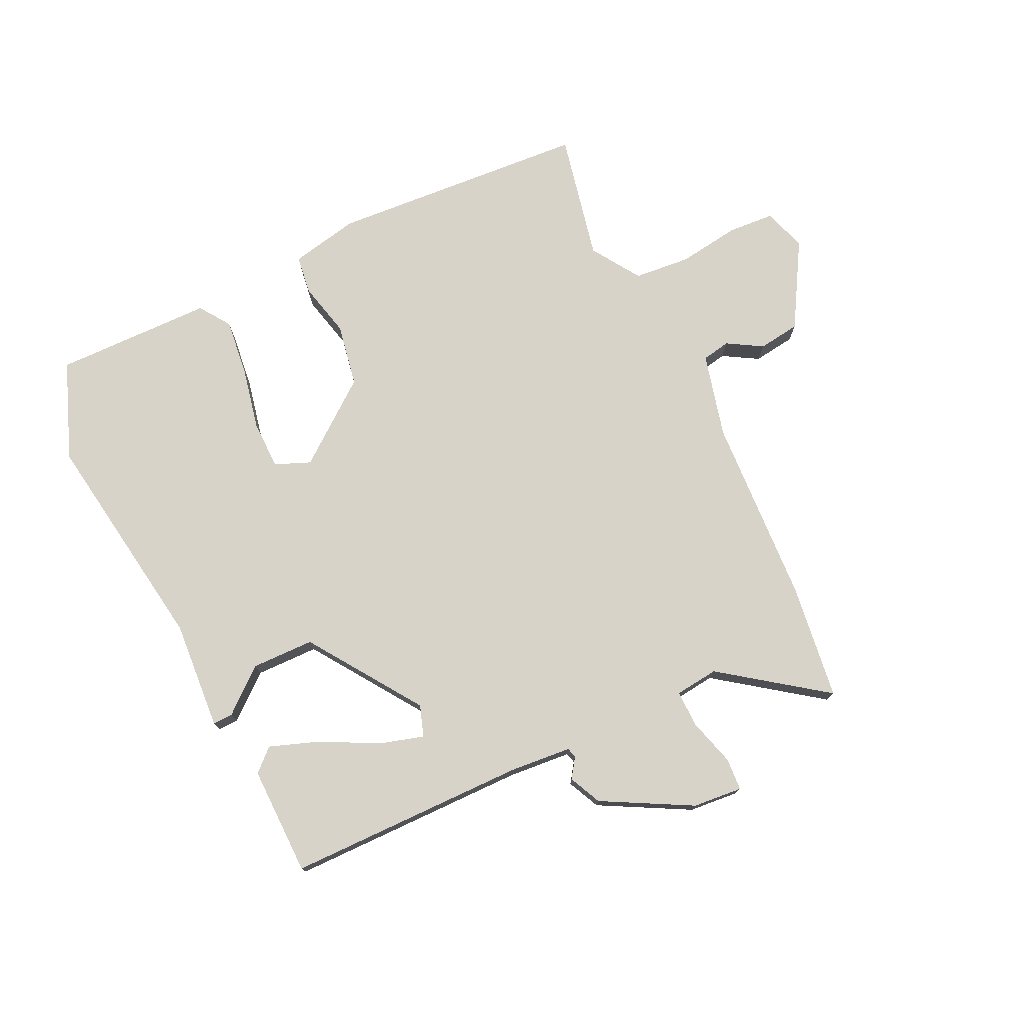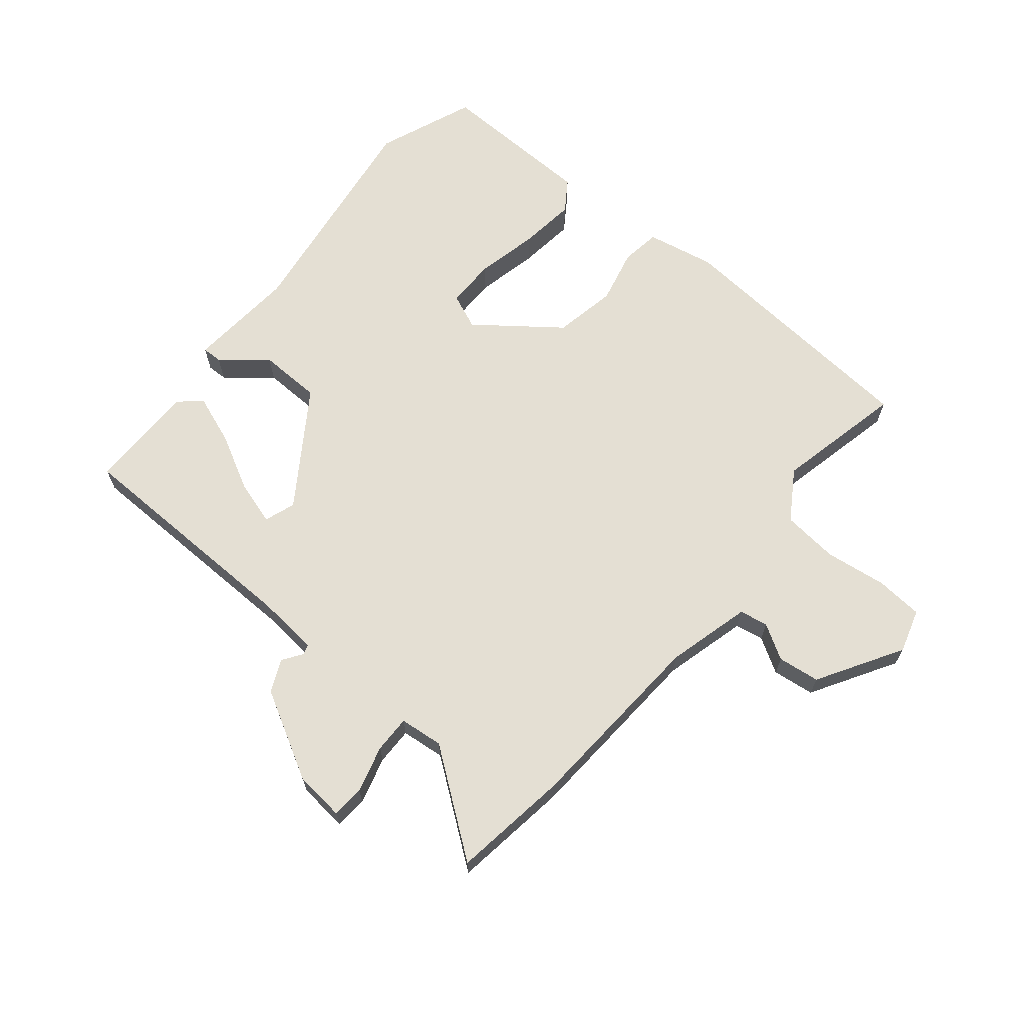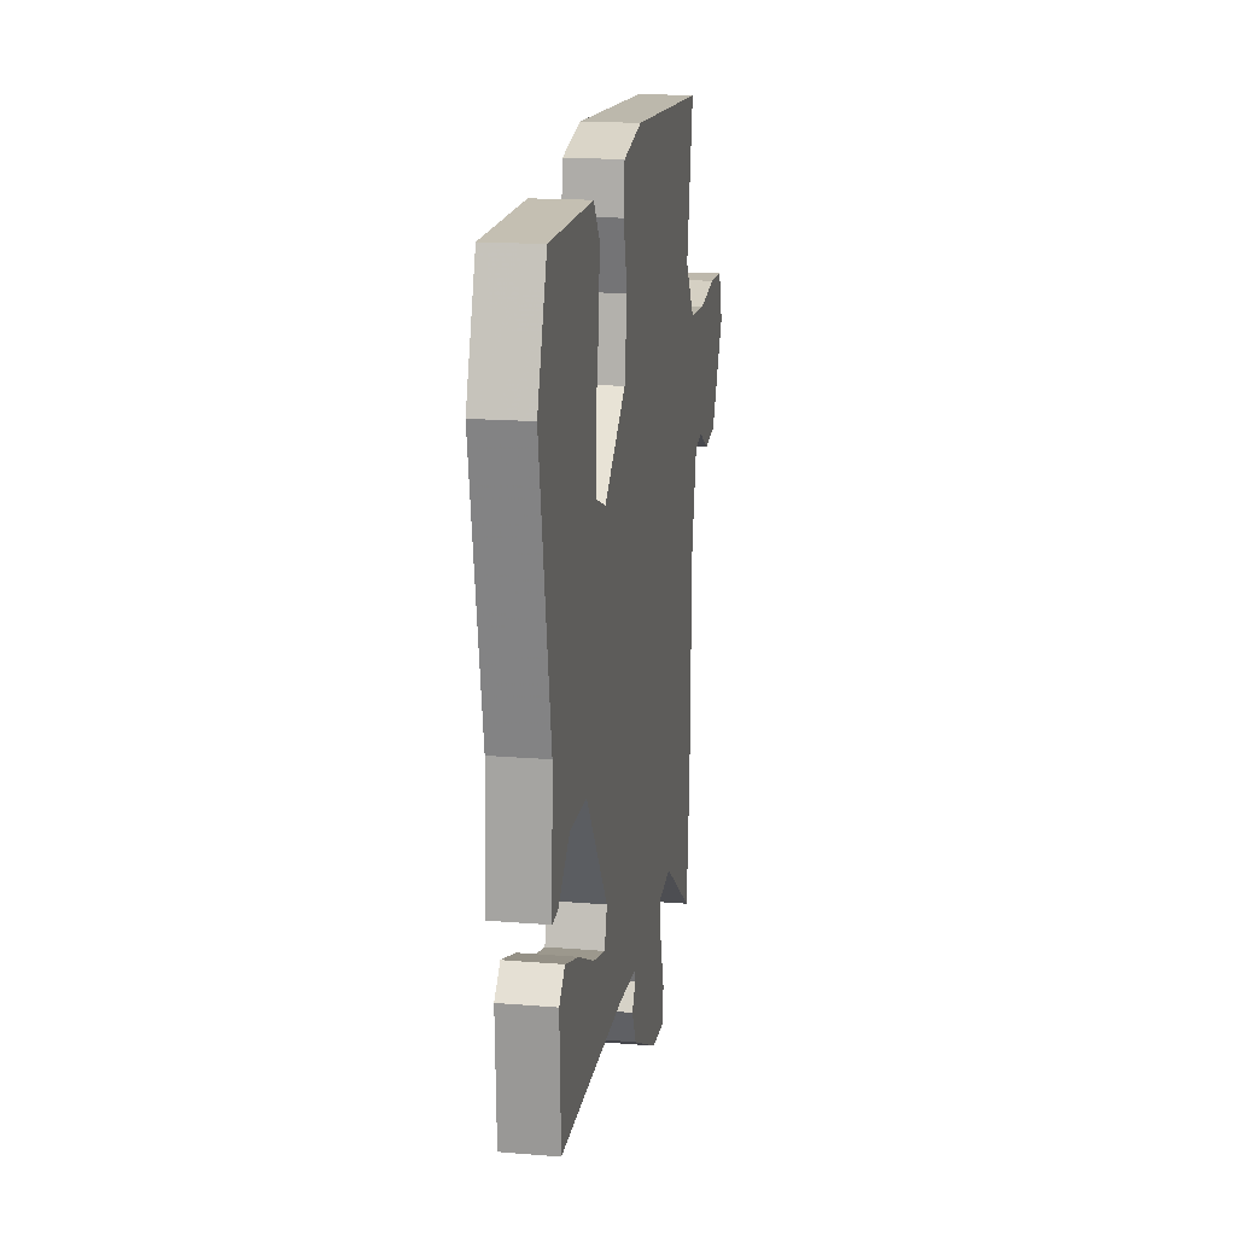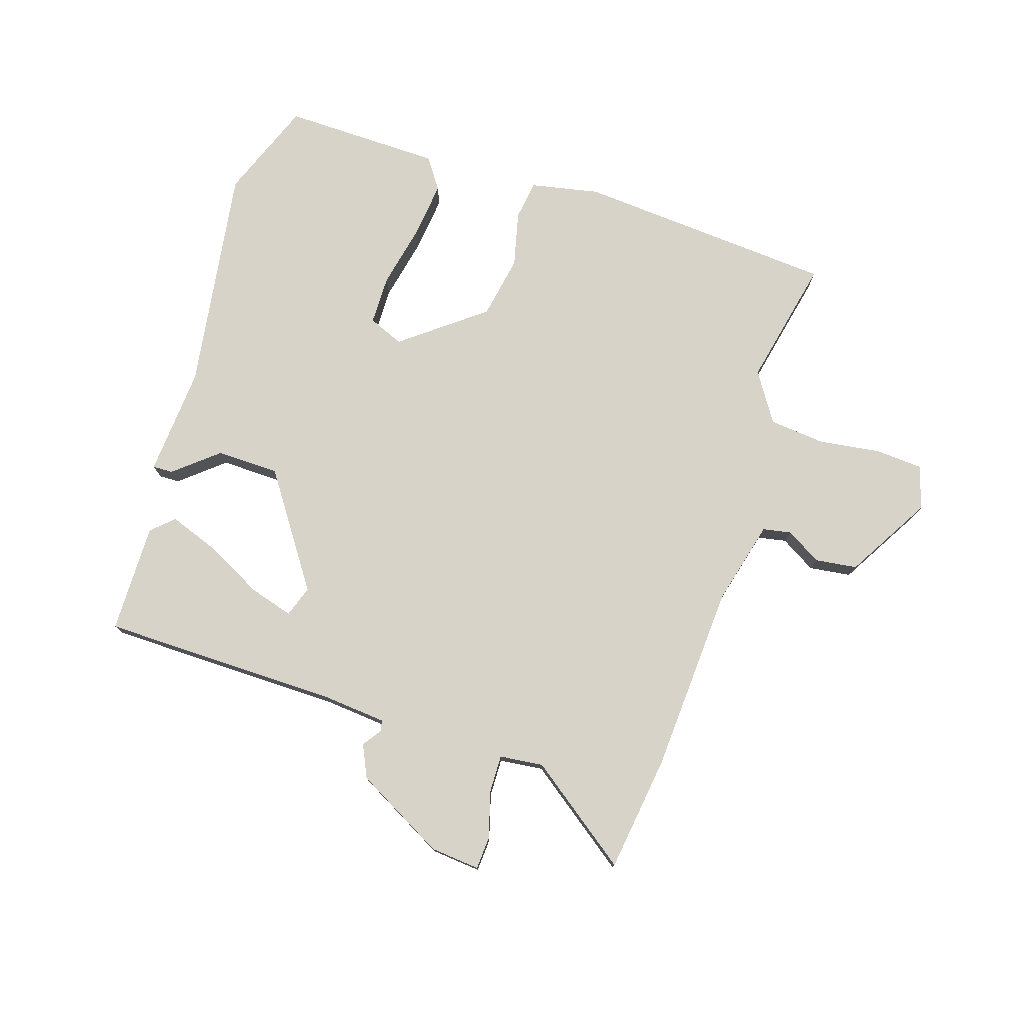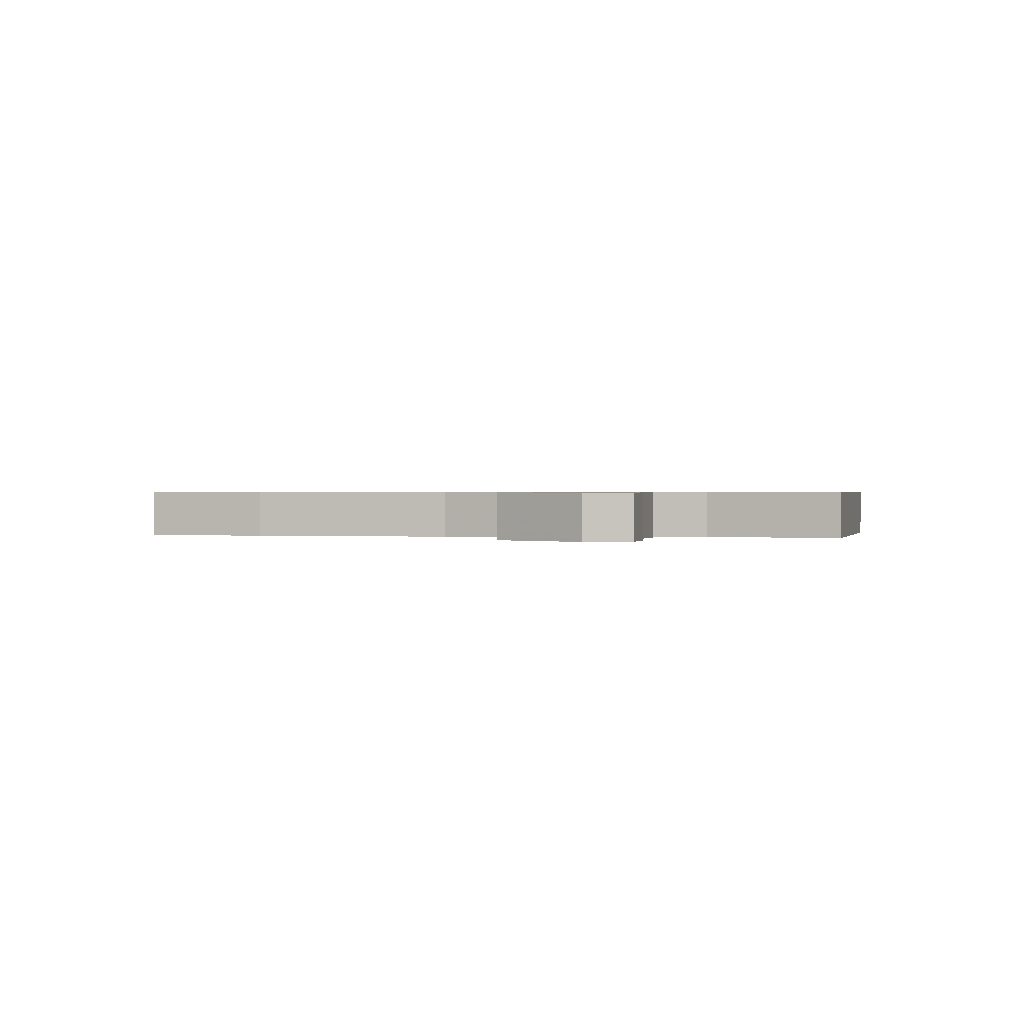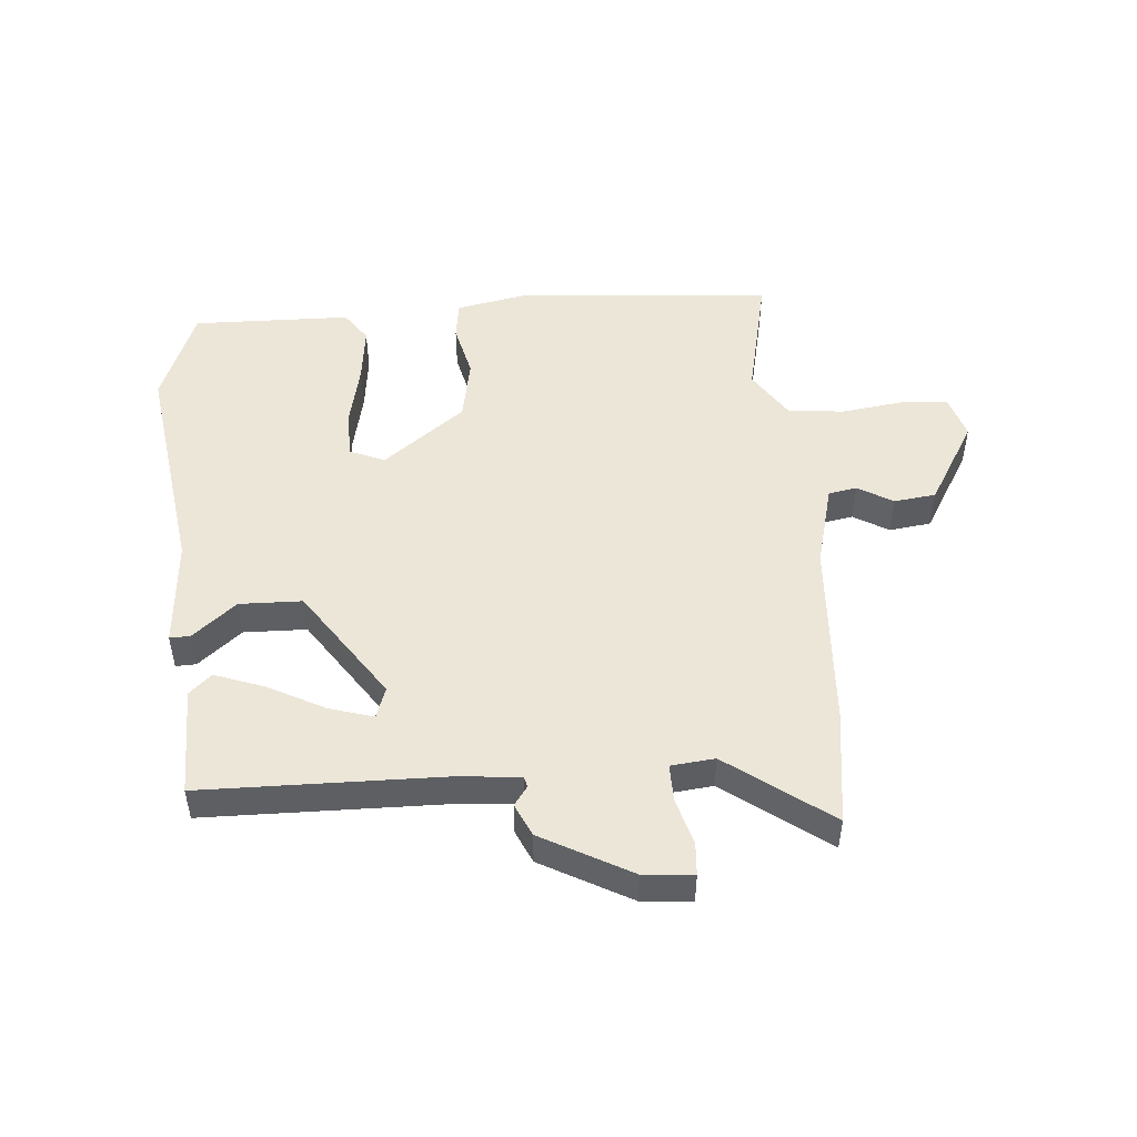
<metadata>
{"format":"obj","ext":"obj","renderer":"f3d","projection":"perspective","resolution":1024,"background":"white","views":[{"elev":75.8,"azim":156.0,"up":"+Y"},{"elev":66.6,"azim":-138.4,"up":"+Y"},{"elev":17.0,"azim":99.5,"up":"+Z"},{"elev":77.2,"azim":-160.5,"up":"+Y"},{"elev":0.6,"azim":-78.5,"up":"+Y"},{"elev":49.3,"azim":177.3,"up":"+Y"}]}
</metadata>
<code>
v -0.491 0.07 0.529
v -0.068 0.07 0.547
v 0.043 0.07 0.521
v 0.05 0.07 0.457
v 0.026 0.07 0.368
v 0.042 0.07 0.265
v 0.171 0.07 0.159
v 0.229 0.07 0.181
v 0.232 0.07 0.261
v 0.213 0.07 0.364
v 0.205 0.07 0.457
v 0.241 0.07 0.506
v 0.499 0.07 0.503
v 0.556 0.07 0.342
v 0.491 0.07 -0.024
v 0.499 0.07 -0.202
v 0.466 0.07 -0.2
v 0.397 0.07 -0.139
v 0.295 0.07 -0.138
v 0.165 0.07 -0.317
v 0.181 0.07 -0.368
v 0.253 0.07 -0.349
v 0.346 0.07 -0.304
v 0.428 0.07 -0.277
v 0.463 0.07 -0.311
v 0.456 0.07 -0.489
v 0.066 0.07 -0.482
v -0.036 0.07 -0.488
v -0.041 0.07 -0.505
v -0.02 0.07 -0.537
v -0.046 0.07 -0.589
v -0.193 0.07 -0.663
v -0.274 0.07 -0.668
v -0.276 0.07 -0.615
v -0.252 0.07 -0.539
v -0.249 0.07 -0.478
v -0.32 0.07 -0.468
v -0.491 0.07 -0.586
v -0.511 0.07 -0.396
v -0.519 0.07 -0.088
v -0.55 0.07 0.05
v -0.596 0.07 0.06
v -0.654 0.07 0.028
v -0.722 0.07 0.039
v -0.799 0.07 0.179
v -0.775 0.07 0.249
v -0.698 0.07 0.252
v -0.598 0.07 0.235
v -0.506 0.07 0.241
v -0.452 0.07 0.319
v -0.491 0 0.529
v -0.068 0 0.547
v 0.043 0 0.521
v 0.05 0 0.457
v 0.026 0 0.368
v 0.042 0 0.265
v 0.171 0 0.159
v 0.229 0 0.181
v 0.232 0 0.261
v 0.213 0 0.364
v 0.205 0 0.457
v 0.241 0 0.506
v 0.499 0 0.503
v 0.556 0 0.342
v 0.491 0 -0.024
v 0.499 0 -0.202
v 0.466 0 -0.2
v 0.397 0 -0.139
v 0.295 0 -0.138
v 0.165 0 -0.317
v 0.181 0 -0.368
v 0.253 0 -0.349
v 0.346 0 -0.304
v 0.428 0 -0.277
v 0.463 0 -0.311
v 0.456 0 -0.489
v 0.066 0 -0.482
v -0.036 0 -0.488
v -0.041 0 -0.505
v -0.02 0 -0.537
v -0.046 0 -0.589
v -0.193 0 -0.663
v -0.274 0 -0.668
v -0.276 0 -0.615
v -0.252 0 -0.539
v -0.249 0 -0.478
v -0.32 0 -0.468
v -0.491 0 -0.586
v -0.511 0 -0.396
v -0.519 0 -0.088
v -0.55 0 0.05
v -0.596 0 0.06
v -0.654 0 0.028
v -0.722 0 0.039
v -0.799 0 0.179
v -0.775 0 0.249
v -0.698 0 0.252
v -0.598 0 0.235
v -0.506 0 0.241
v -0.452 0 0.319
f 45 46 47 48
f 45 48 49
f 42 43 44 45
f 41 42 45 49
f 40 41 49 50
f 37 38 39 40
f 36 37 40 50
f 32 33 34 35
f 32 35 36
f 29 30 31 32
f 28 29 32 36
f 27 28 36 50
f 22 23 24 25
f 21 22 25 26
f 15 16 17 18
f 15 18 19
f 14 15 19
f 13 14 19 20
f 9 10 11 12
f 9 12 13
f 8 9 13
f 2 3 4 5
f 2 5 6
f 1 2 6
f 50 1 6 7
f 21 26 27
f 20 21 27 50
f 8 13 20
f 7 8 20
f 7 20 50
f 98 97 96 95
f 99 98 95
f 95 94 93 92
f 99 95 92 91
f 100 99 91 90
f 90 89 88 87
f 100 90 87 86
f 85 84 83 82
f 86 85 82
f 82 81 80 79
f 86 82 79 78
f 100 86 78 77
f 75 74 73 72
f 76 75 72 71
f 68 67 66 65
f 69 68 65
f 69 65 64
f 70 69 64 63
f 62 61 60 59
f 63 62 59
f 63 59 58
f 55 54 53 52
f 56 55 52
f 56 52 51
f 57 56 51 100
f 77 76 71
f 100 77 71 70
f 70 63 58
f 70 58 57
f 100 70 57
f 1 51 52 2
f 2 52 53 3
f 3 53 54 4
f 4 54 55 5
f 5 55 56 6
f 6 56 57 7
f 7 57 58 8
f 8 58 59 9
f 9 59 60 10
f 10 60 61 11
f 11 61 62 12
f 12 62 63 13
f 13 63 64 14
f 14 64 65 15
f 15 65 66 16
f 16 66 67 17
f 17 67 68 18
f 18 68 69 19
f 19 69 70 20
f 20 70 71 21
f 21 71 72 22
f 22 72 73 23
f 23 73 74 24
f 24 74 75 25
f 25 75 76 26
f 26 76 77 27
f 27 77 78 28
f 28 78 79 29
f 29 79 80 30
f 30 80 81 31
f 31 81 82 32
f 32 82 83 33
f 33 83 84 34
f 34 84 85 35
f 35 85 86 36
f 36 86 87 37
f 37 87 88 38
f 38 88 89 39
f 39 89 90 40
f 40 90 91 41
f 41 91 92 42
f 42 92 93 43
f 43 93 94 44
f 44 94 95 45
f 45 95 96 46
f 46 96 97 47
f 47 97 98 48
f 48 98 99 49
f 49 99 100 50
f 50 100 51 1

</code>
